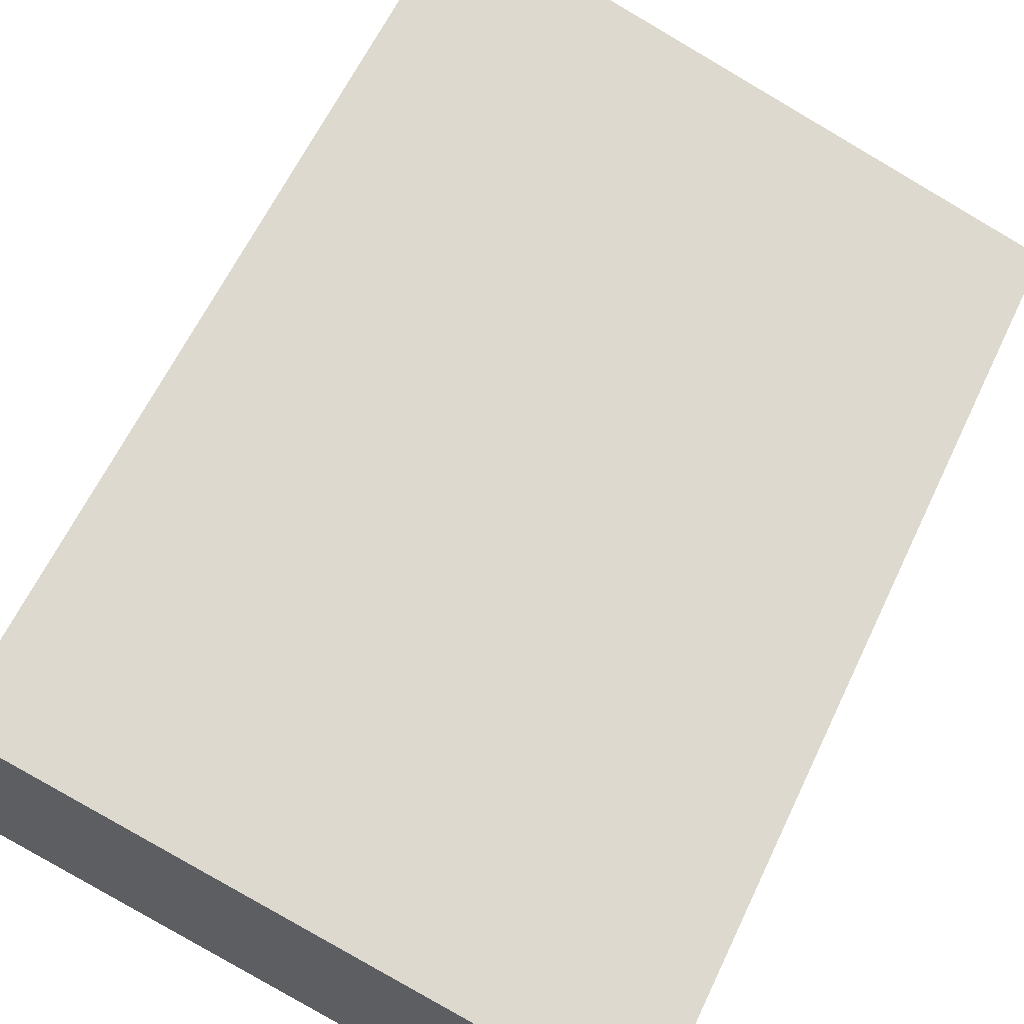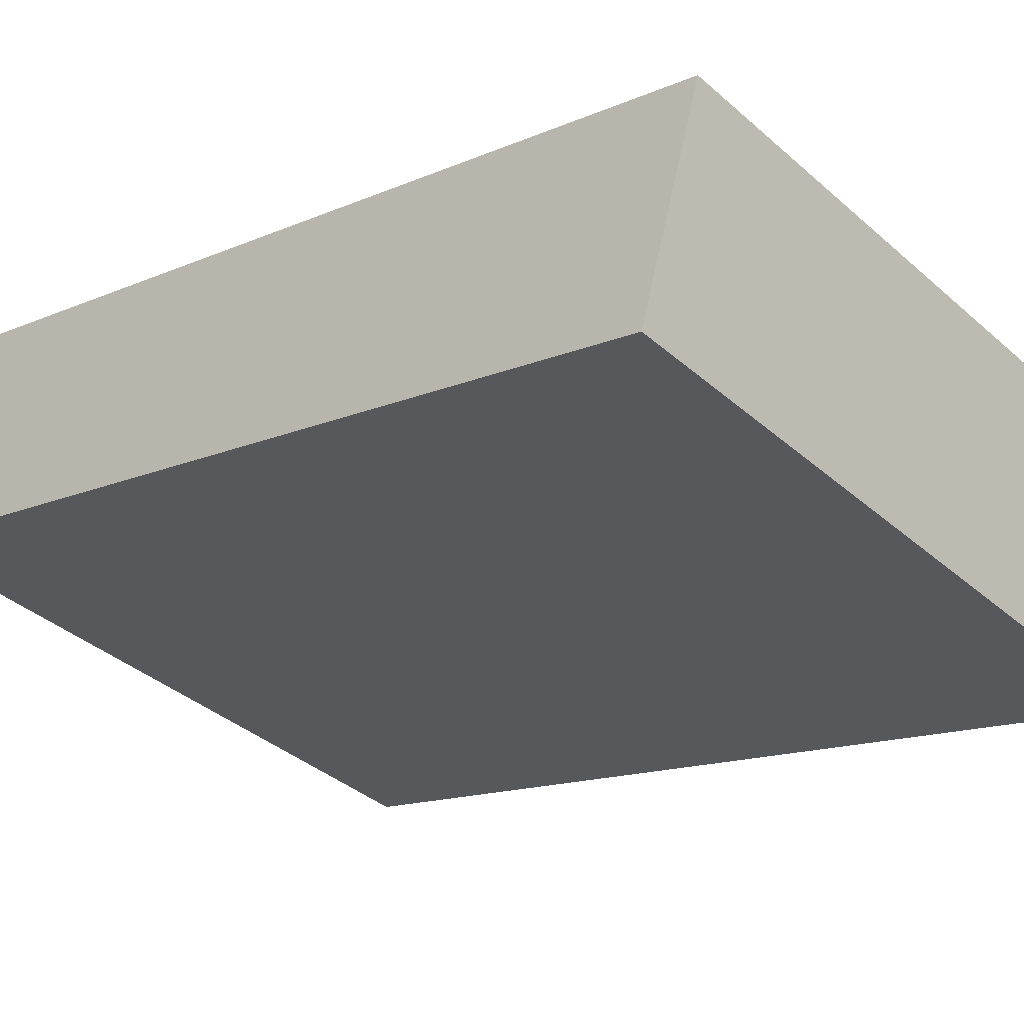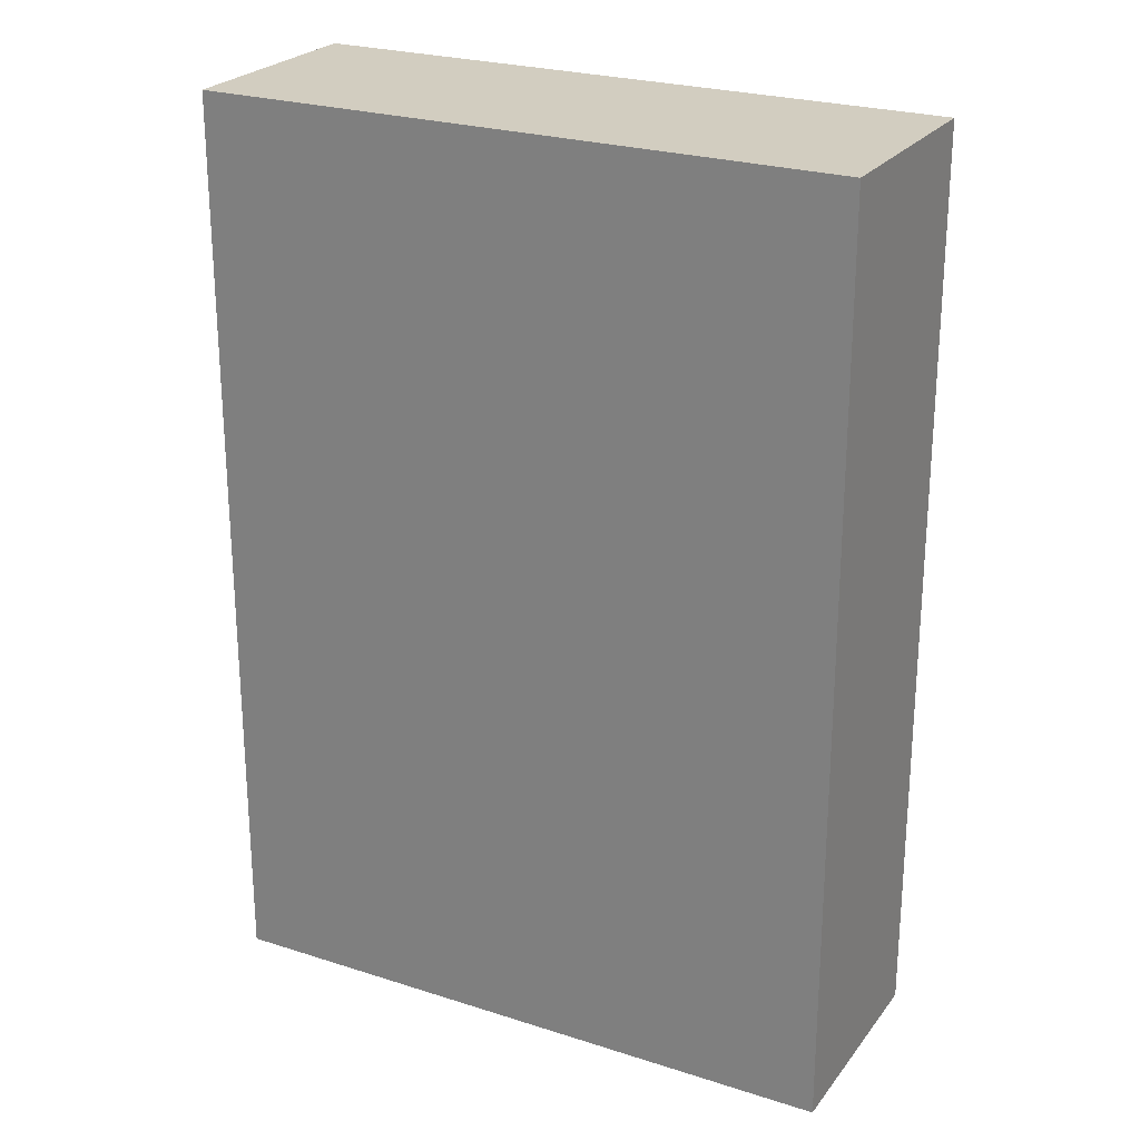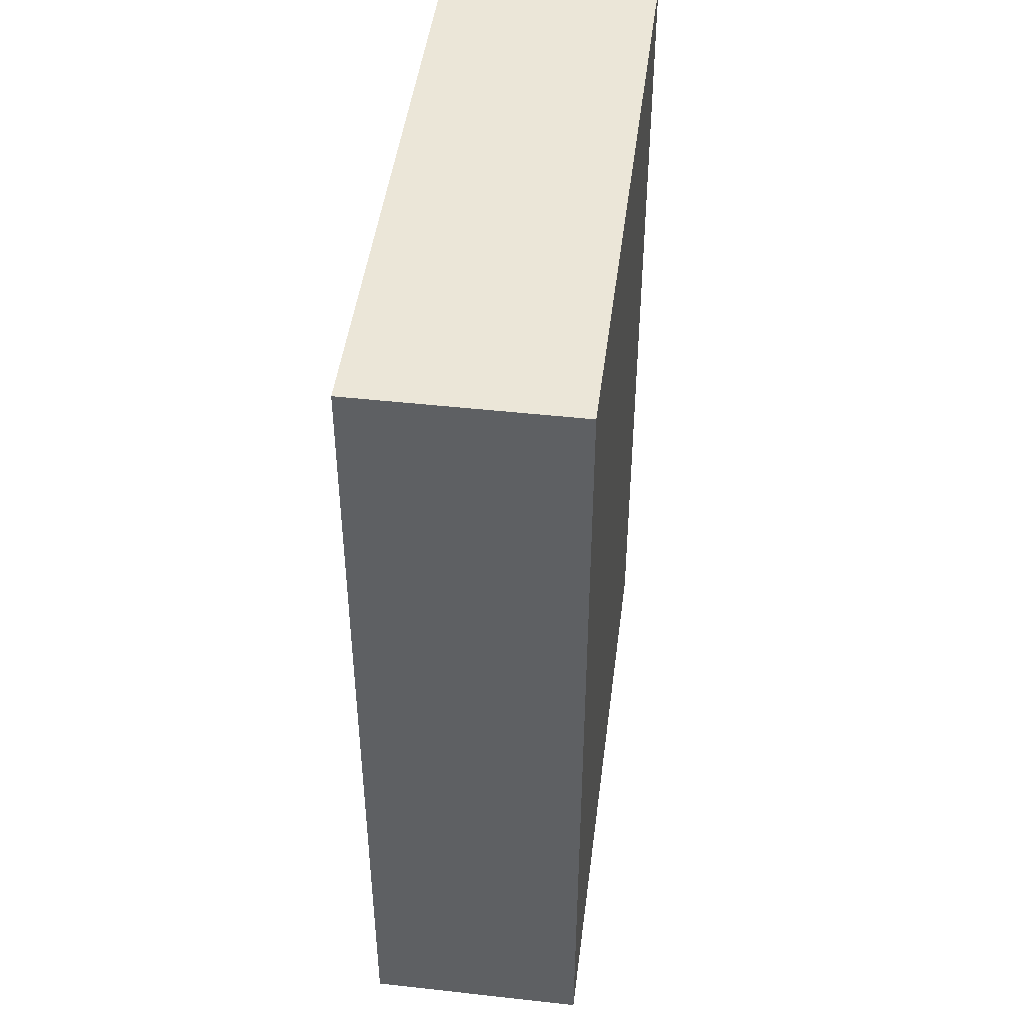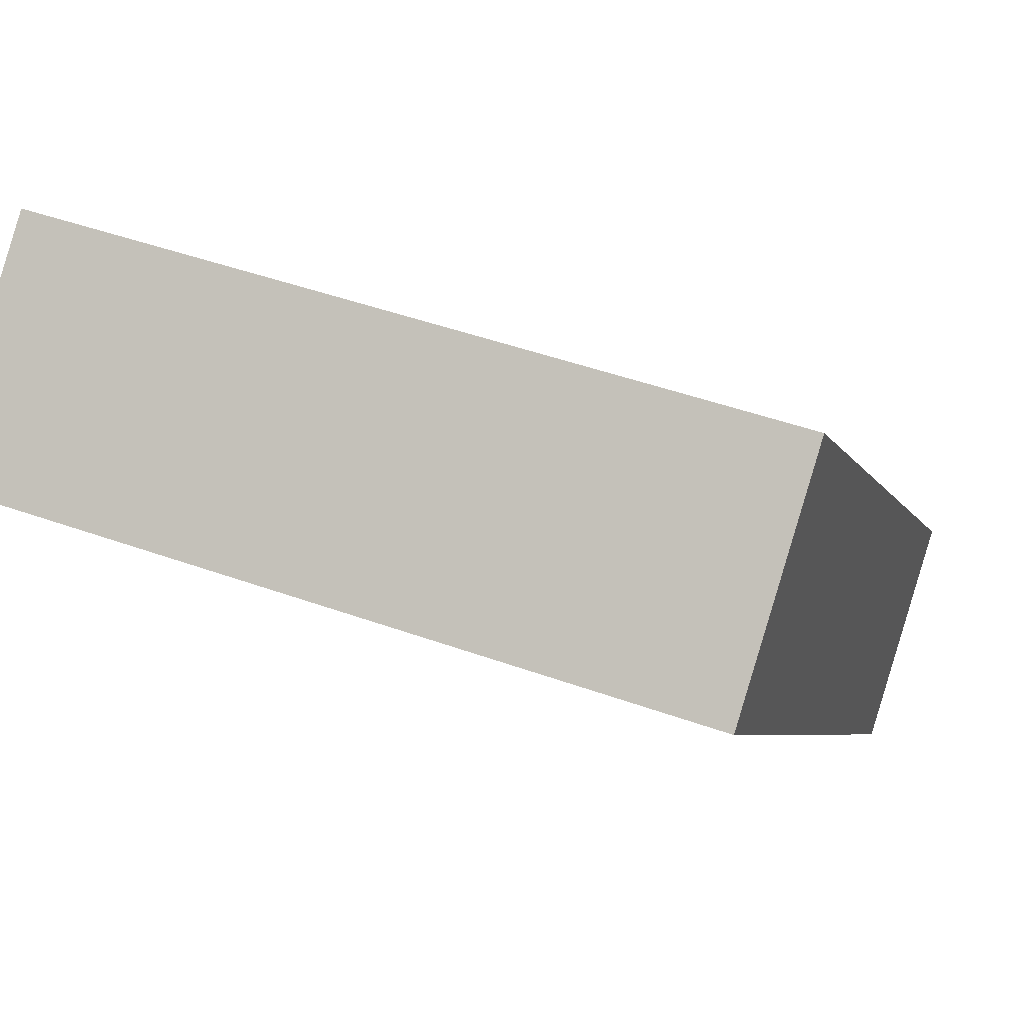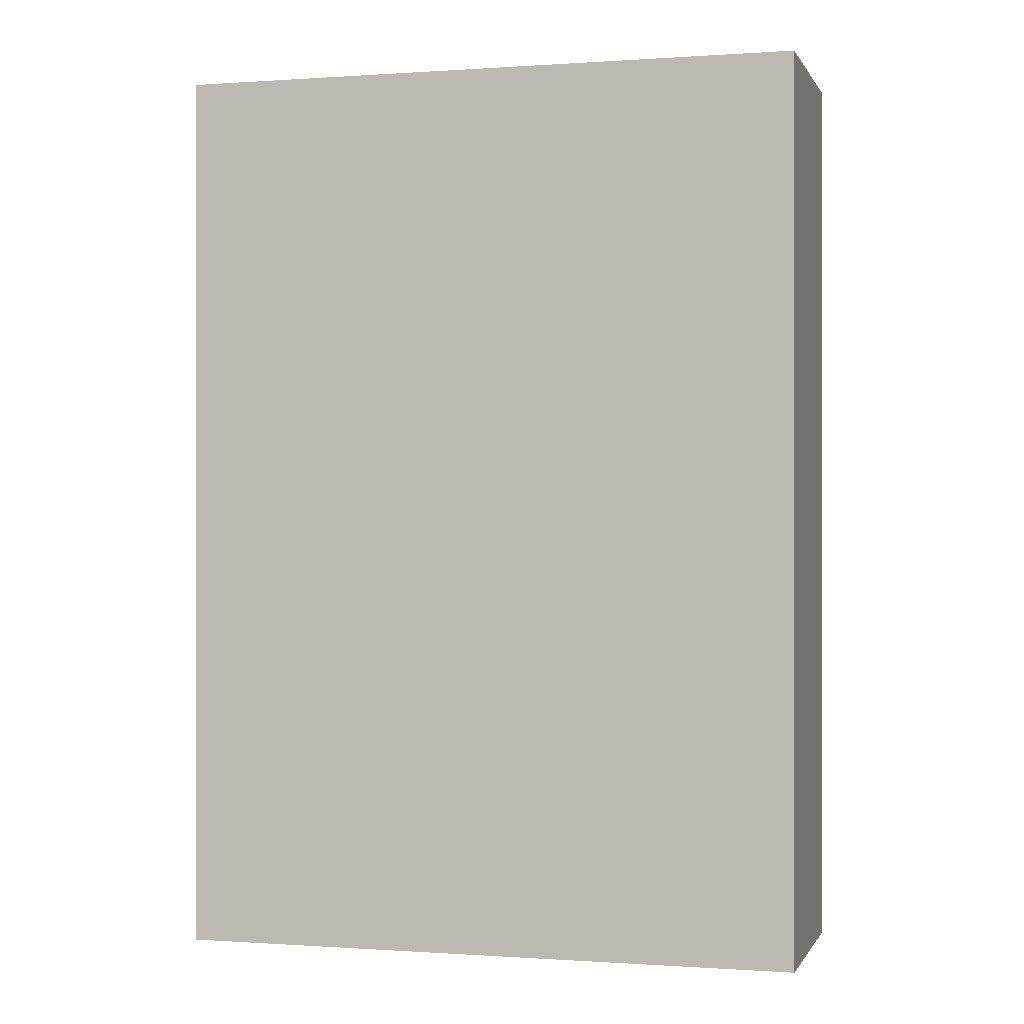
<metadata>
{"format":"obj","ext":"obj","renderer":"f3d","projection":"perspective","resolution":1024,"background":"white","views":[{"elev":62.1,"azim":-154.7,"up":"+Z"},{"elev":-13.9,"azim":134.4,"up":"+Z"},{"elev":24.6,"azim":10.6,"up":"+Y"},{"elev":46.3,"azim":-100.0,"up":"+Y"},{"elev":-4.9,"azim":-166.1,"up":"+Z"},{"elev":-0.2,"azim":178.1,"up":"+Y"}]}
</metadata>
<code>
o Cube.010_Cube.052
v -3.649 10.92 -16.12
v -3.649 15.38 -16.12
v -3.33 10.92 -17.15
v -3.33 15.38 -17.15
v -0.666 10.92 -15.2
v -0.666 15.38 -15.2
v -0.3468 10.92 -16.22
v -0.3468 15.38 -16.22
f 2 3 1
f 4 7 3
f 8 5 7
f 6 1 5
f 7 1 3
f 4 6 8
f 2 4 3
f 4 8 7
f 8 6 5
f 6 2 1
f 7 5 1
f 4 2 6

</code>
